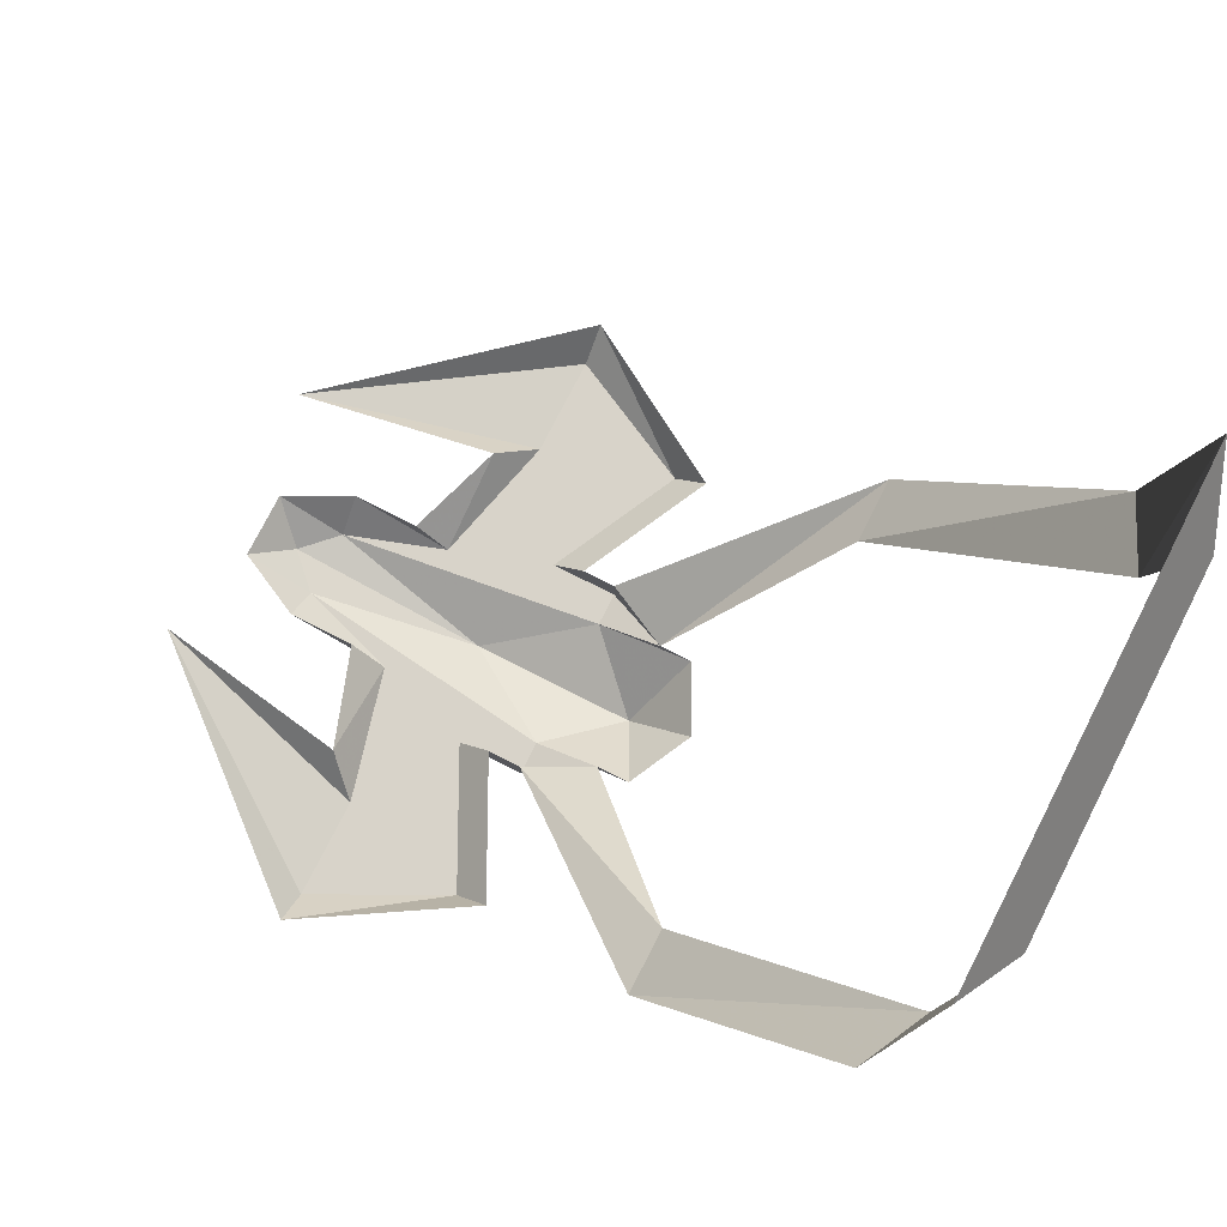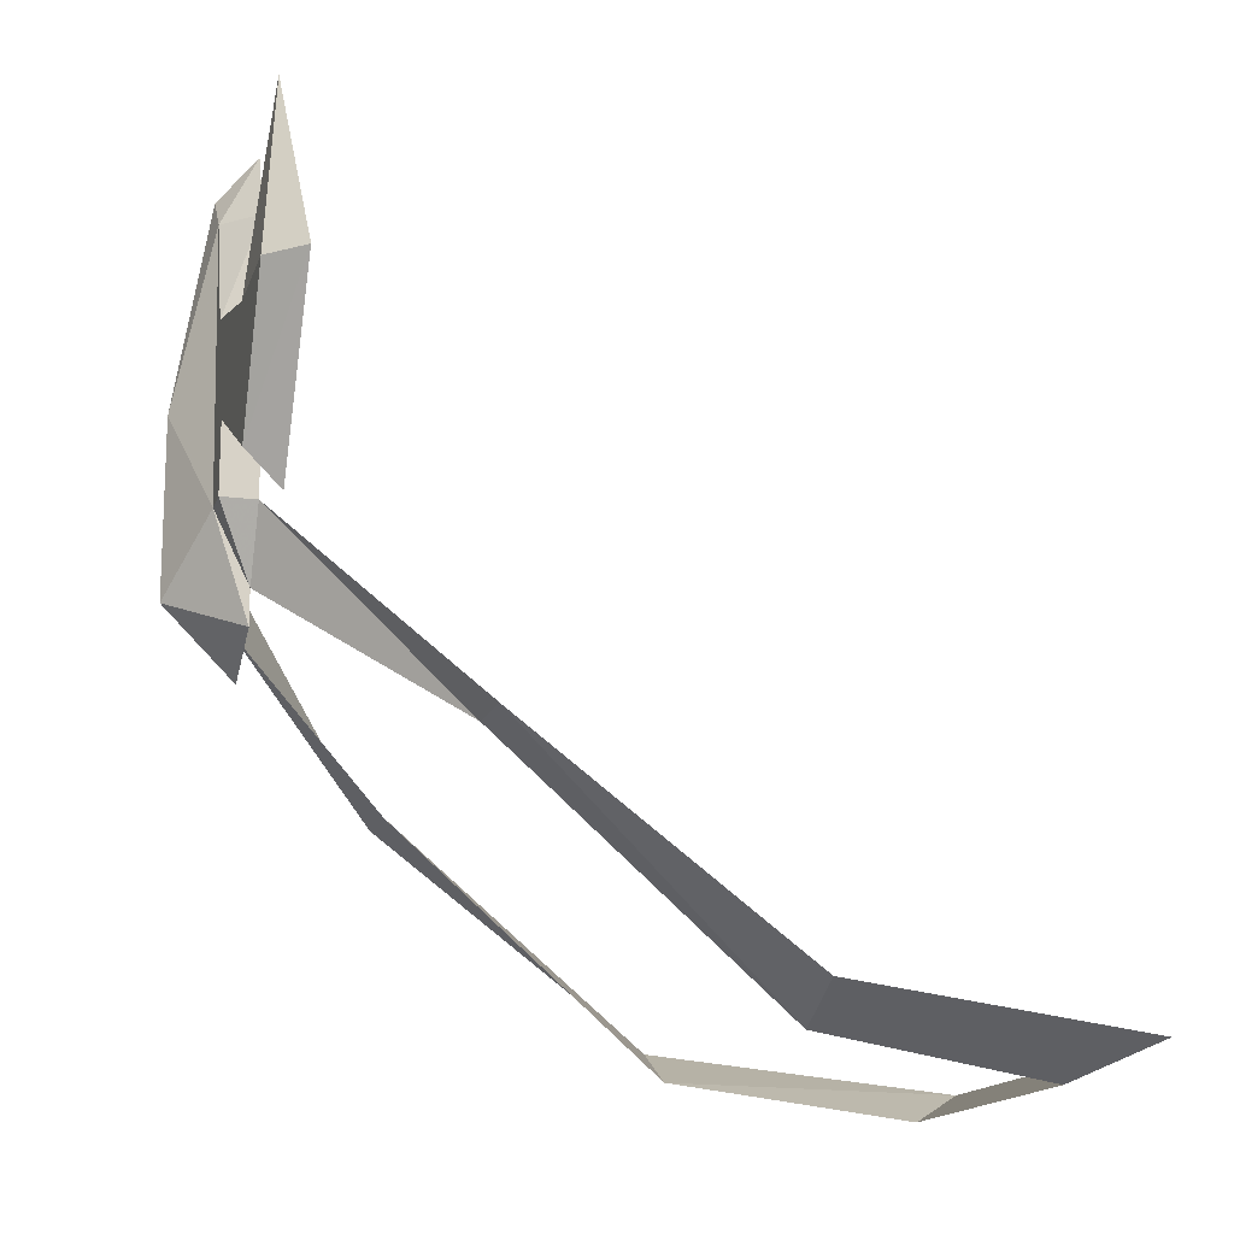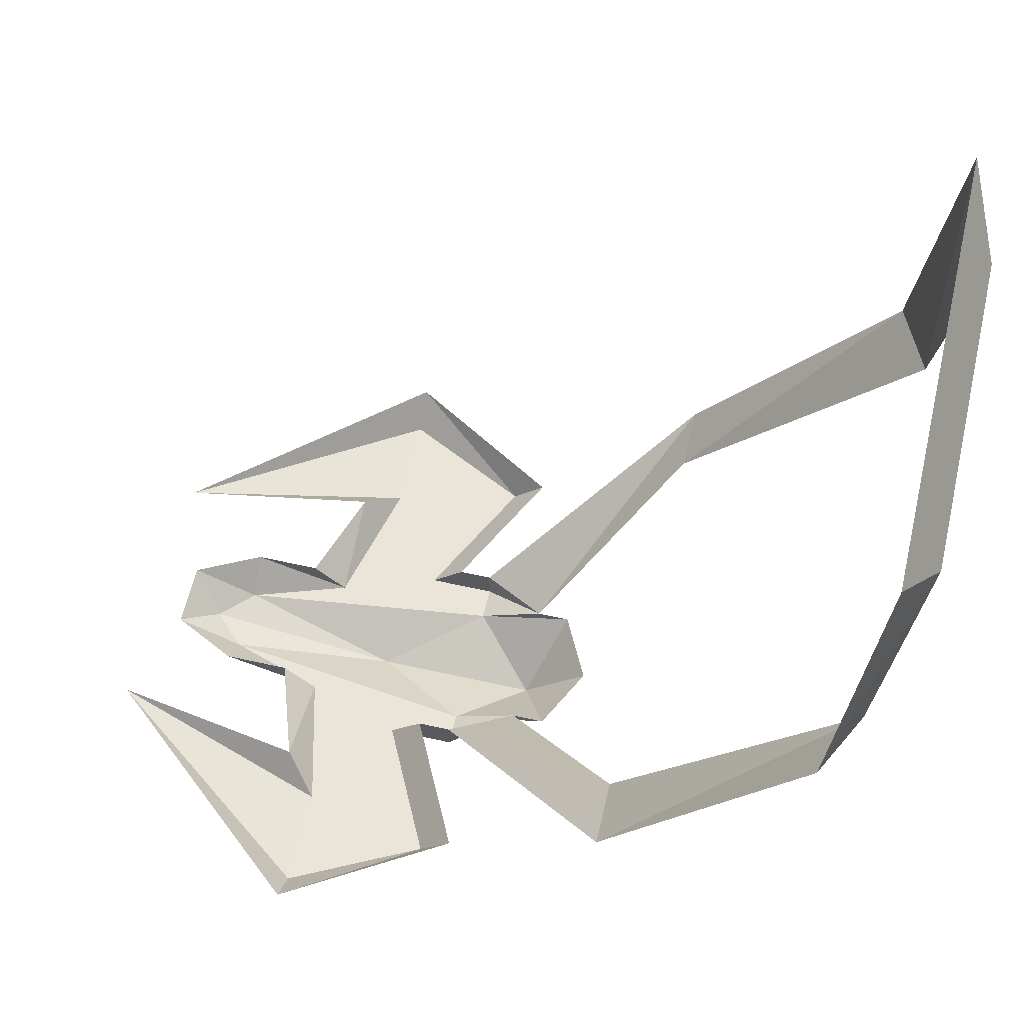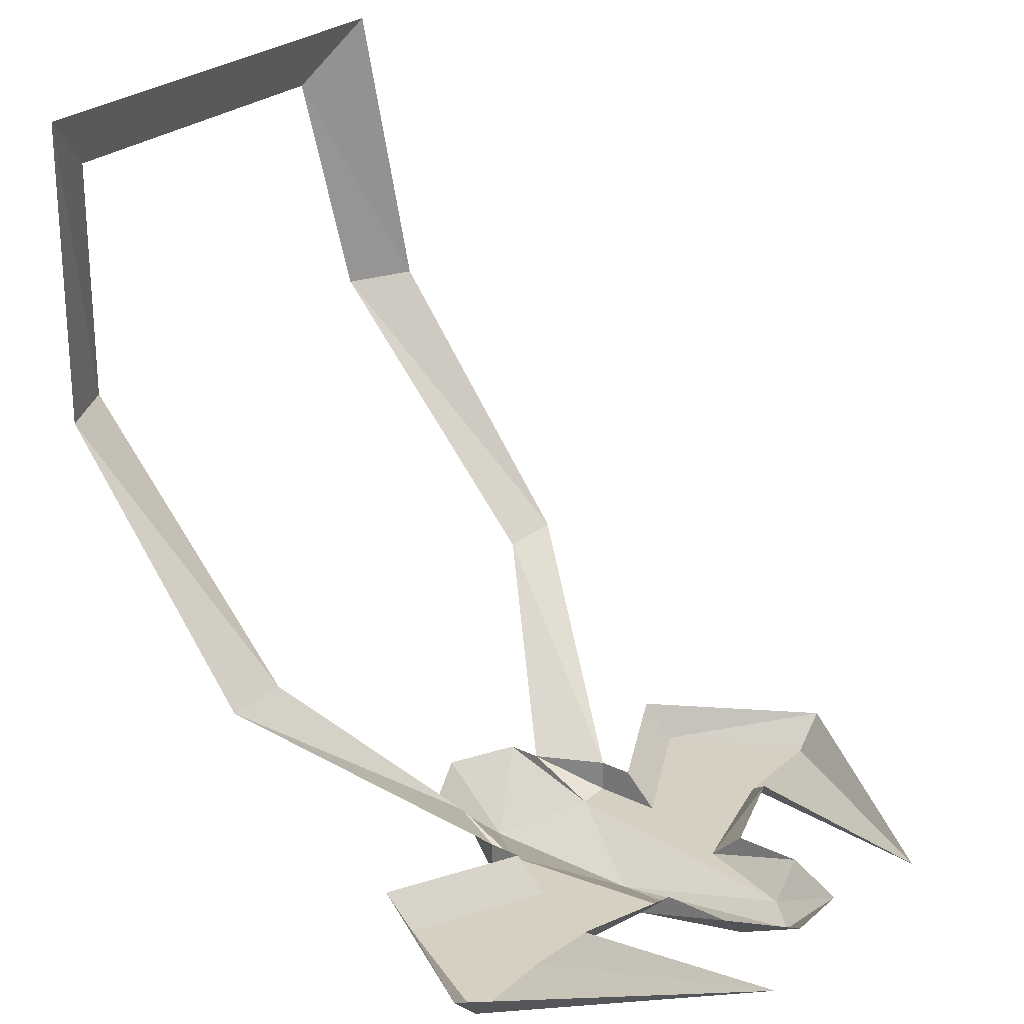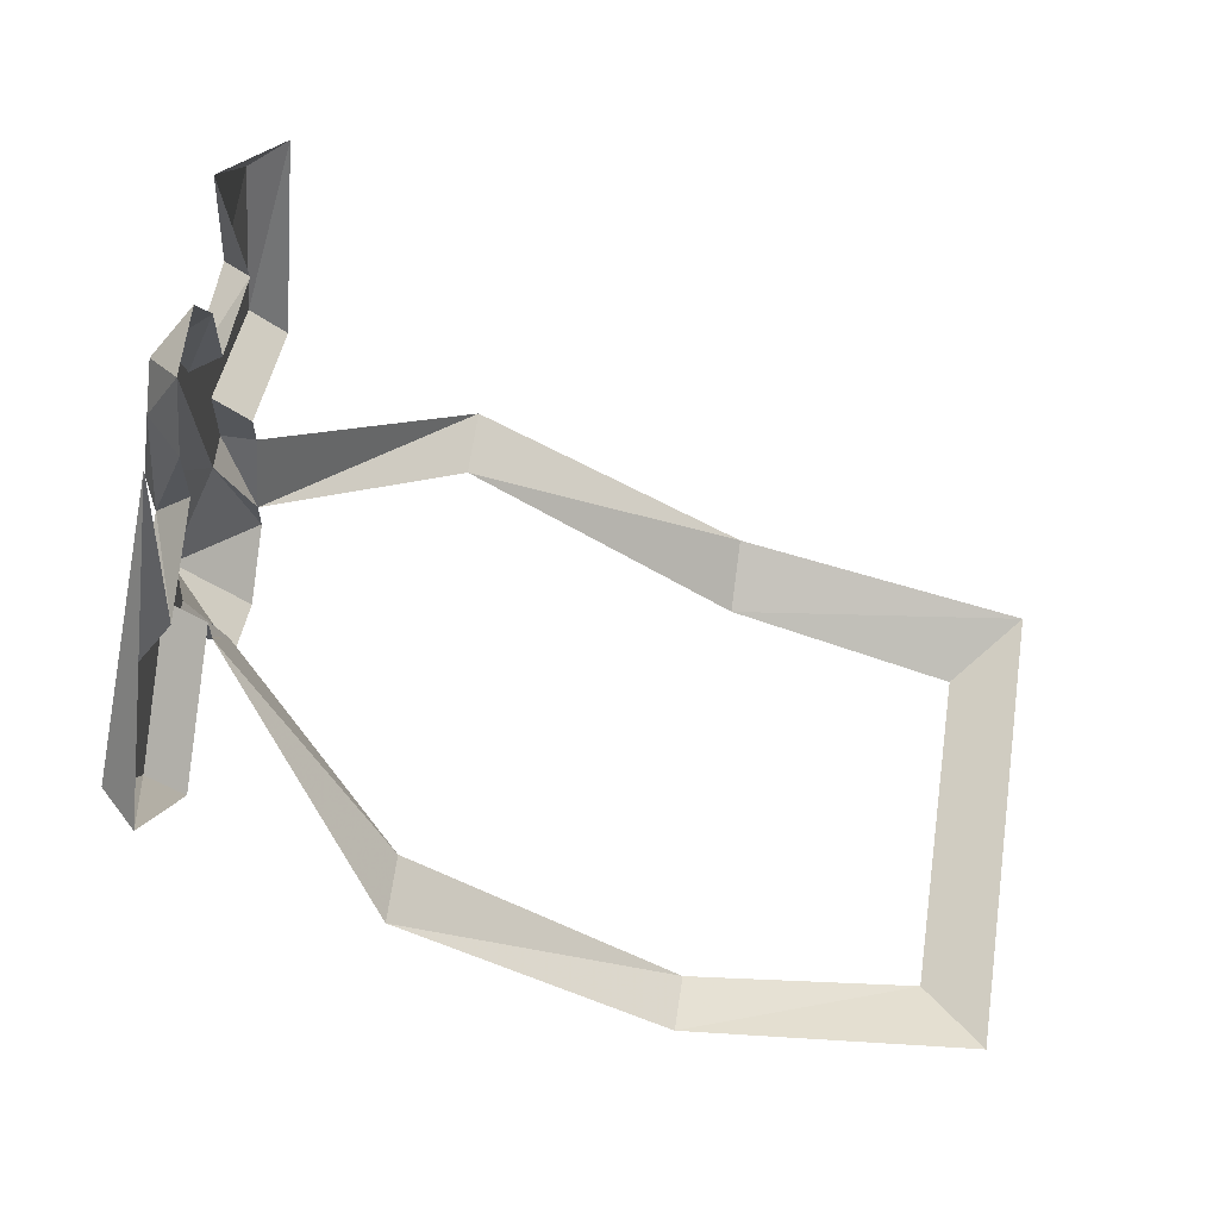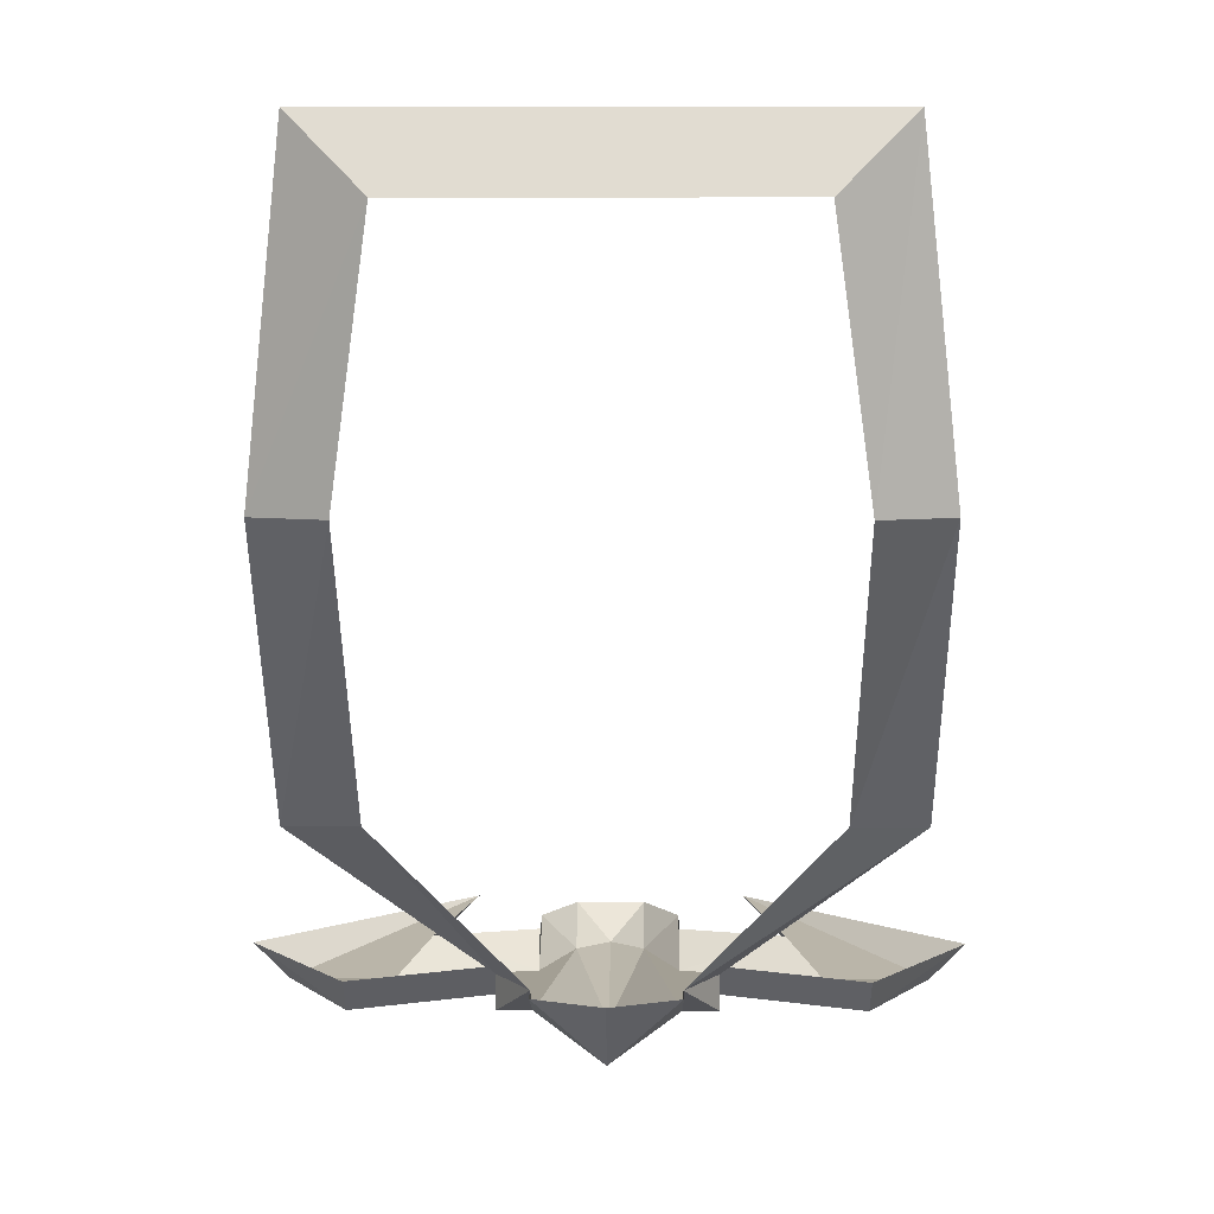
<metadata>
{"format":"obj","ext":"obj","renderer":"f3d","projection":"perspective","resolution":1024,"background":"white","views":[{"elev":75.8,"azim":-63.1,"up":"+Z"},{"elev":-15.2,"azim":-105.4,"up":"+Y"},{"elev":59.4,"azim":-77.0,"up":"+Z"},{"elev":26.5,"azim":127.1,"up":"+Z"},{"elev":64.0,"azim":-82.1,"up":"+Y"},{"elev":5.4,"azim":0.6,"up":"+Z"}]}
</metadata>
<code>
v 0 -1.172 -0.1406
v 0 -1.133 -0.1406
v 0.01562 -1.156 -0.1328
v 0.01562 -1.18 -0.125
v 0 -1.188 -0.125
v -0.01562 -1.18 -0.125
v -0.01562 -1.156 -0.1328
v -0.007812 -1.094 -0.1328
v 0 -1.086 -0.1328
v 0.007812 -1.094 -0.1328
v 0.01562 -1.148 -0.1328
v 0.02344 -1.156 -0.1328
v 0.01562 -1.172 -0.125
v 0.007812 -1.078 -0.125
v 0.01562 -1.094 -0.125
v 0.01562 -1.117 -0.1328
v 0.01562 -1.125 -0.1328
v 0.02344 -1.141 -0.1328
v 0.02344 -1.148 -0.125
v 0.02344 -1.156 -0.125
v 0.0625 -1.203 -0.08594
v 0.04688 -1.203 -0.08594
v 0.0625 -1.25 -0.02344
v 0.04688 -1.258 -0.02344
v 0.05469 -1.258 0.04688
v 0.03906 -1.266 0.03125
v -0.05469 -1.258 0.04688
v -0.03906 -1.266 0.03125
v -0.0625 -1.25 -0.02344
v -0.04688 -1.258 -0.02344
v -0.0625 -1.203 -0.08594
v -0.04688 -1.203 -0.08594
v -0.02344 -1.156 -0.125
v -0.01562 -1.172 -0.125
v -0.02344 -1.156 -0.1328
v 0.01562 -1.109 -0.125
v 0.03906 -1.117 -0.125
v 0.04688 -1.125 -0.1328
v 0.04688 -1.133 -0.1328
v 0.04688 -1.141 -0.1328
v 0.05469 -1.156 -0.1328
v 0.05469 -1.164 -0.125
v 0.07812 -1.125 -0.125
v 0.07031 -1.125 -0.1328
v 0.03125 -1.07 -0.125
v 0.0625 -1.125 -0.1328
v 0.05469 -1.125 -0.1328
v -0.01562 -1.148 -0.1328
v -0.01562 -1.117 -0.1328
v -0.01562 -1.094 -0.125
v -0.007812 -1.078 -0.125
v -0.02344 -1.148 -0.125
v -0.02344 -1.141 -0.1328
v -0.01562 -1.125 -0.1328
v -0.04688 -1.125 -0.1328
v -0.03906 -1.117 -0.125
v -0.01562 -1.109 -0.125
v -0.04688 -1.141 -0.1328
v -0.05469 -1.156 -0.1328
v -0.0625 -1.125 -0.1328
v -0.05469 -1.125 -0.1328
v -0.04688 -1.133 -0.1328
v -0.03125 -1.07 -0.125
v -0.05469 -1.164 -0.125
v -0.07812 -1.125 -0.125
v -0.07031 -1.125 -0.1328
f 1 2 3
f 1 3 4
f 1 6 7
f 1 7 2
f 17 40 18
f 58 54 53
f 1 4 5
f 1 5 6
f 2 7 8
f 2 8 9
f 2 9 10
f 2 10 3
f 3 10 11
f 3 13 4
f 34 7 6
f 17 39 40
f 45 46 47
f 46 40 47
f 47 40 39
f 8 7 48
f 58 60 61
f 58 61 62
f 58 62 54
f 60 63 61
f 3 11 12
f 3 12 13
f 10 15 16
f 10 16 11
f 11 16 17
f 11 17 18
f 11 18 12
f 12 18 19
f 12 19 20
f 12 20 13
f 34 33 35
f 34 35 7
f 36 16 15
f 16 38 17
f 17 38 39
f 18 40 41
f 45 44 46
f 45 47 38
f 44 41 40
f 44 40 46
f 47 39 38
f 8 48 49
f 8 49 50
f 52 53 35
f 52 35 33
f 35 48 7
f 48 35 53
f 48 53 54
f 48 54 49
f 49 54 55
f 49 57 50
f 58 53 59
f 58 59 60
f 54 62 55
f 55 62 61
f 55 61 63
f 59 66 60
f 60 66 63
f 9 14 10
f 10 14 15
f 16 36 37
f 16 37 38
f 45 38 37
f 8 50 51
f 8 51 9
f 9 51 14
f 49 55 56
f 49 56 57
f 55 63 56
f 13 20 21
f 13 21 22
f 22 21 23
f 22 23 24
f 24 23 25
f 24 25 26
f 26 25 27
f 26 27 28
f 28 27 29
f 28 29 30
f 30 29 31
f 30 31 32
f 32 31 33
f 32 33 34
f 18 41 19
f 19 41 42
f 42 41 43
f 43 41 44
f 43 44 45
f 59 52 64
f 59 64 65
f 59 65 66
f 63 66 65
f 52 59 53

</code>
